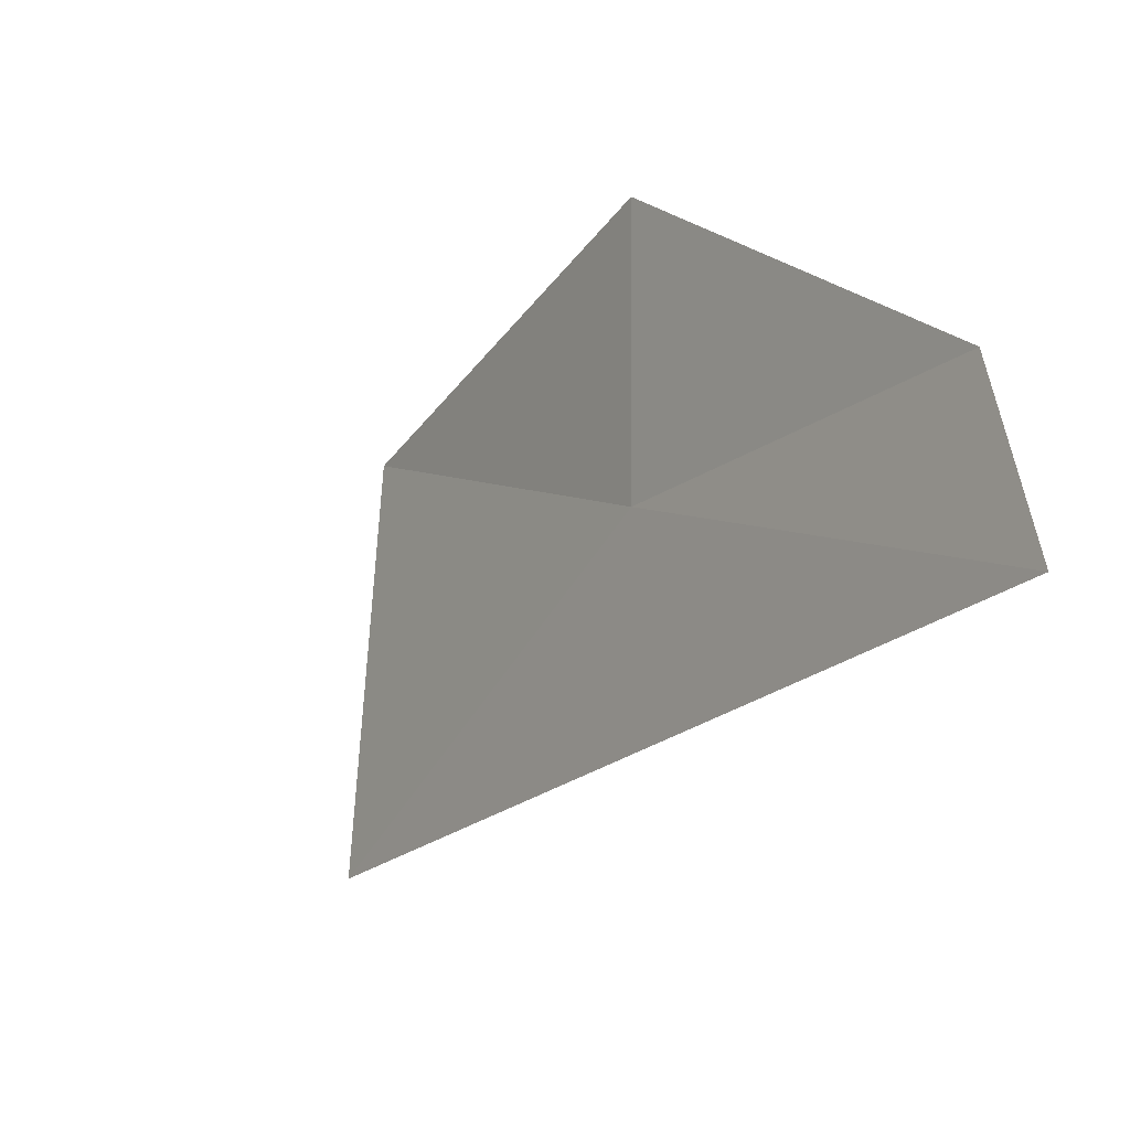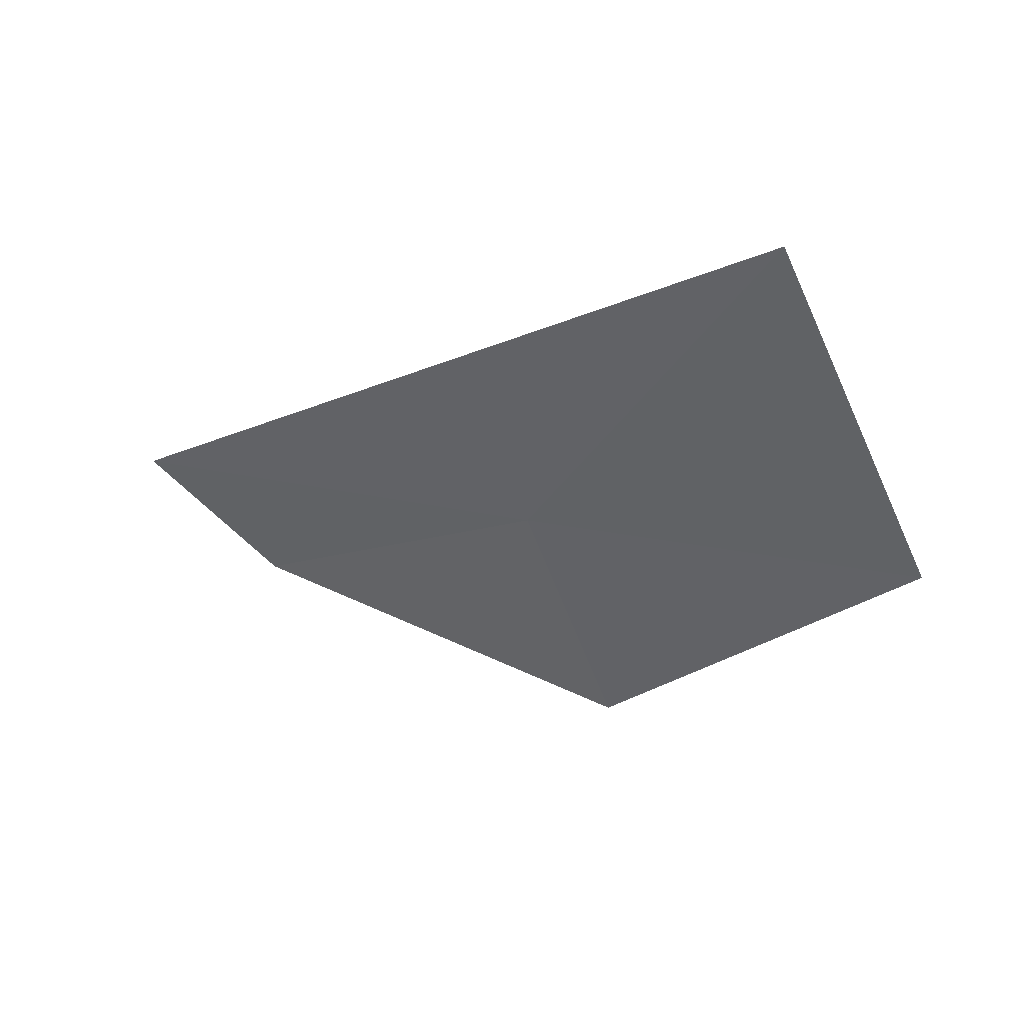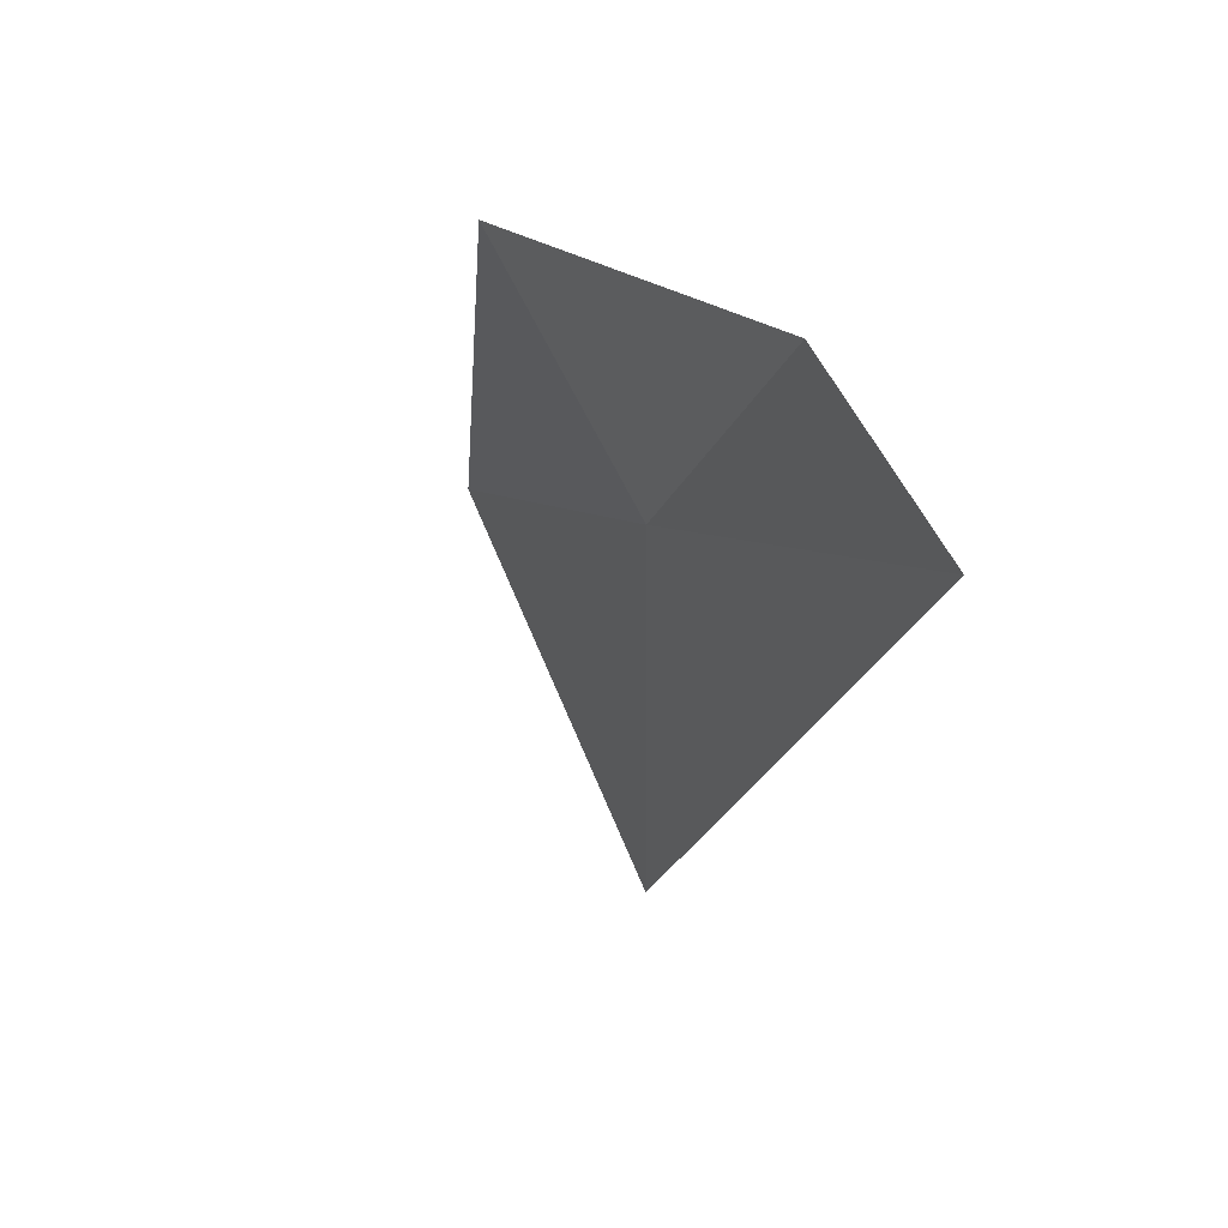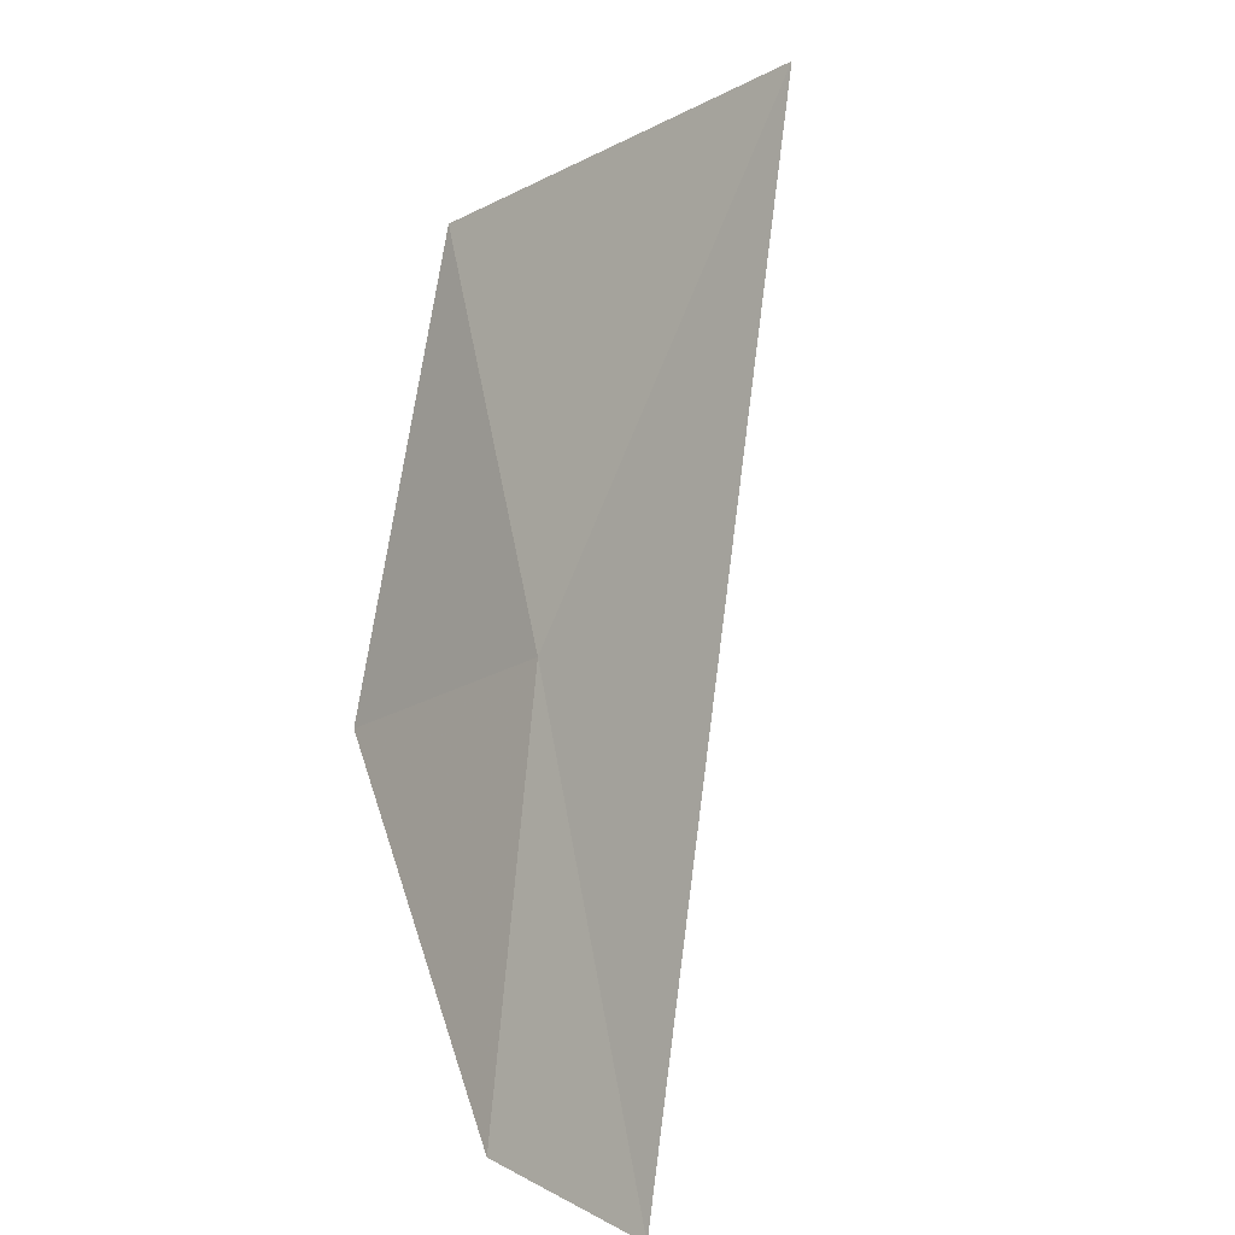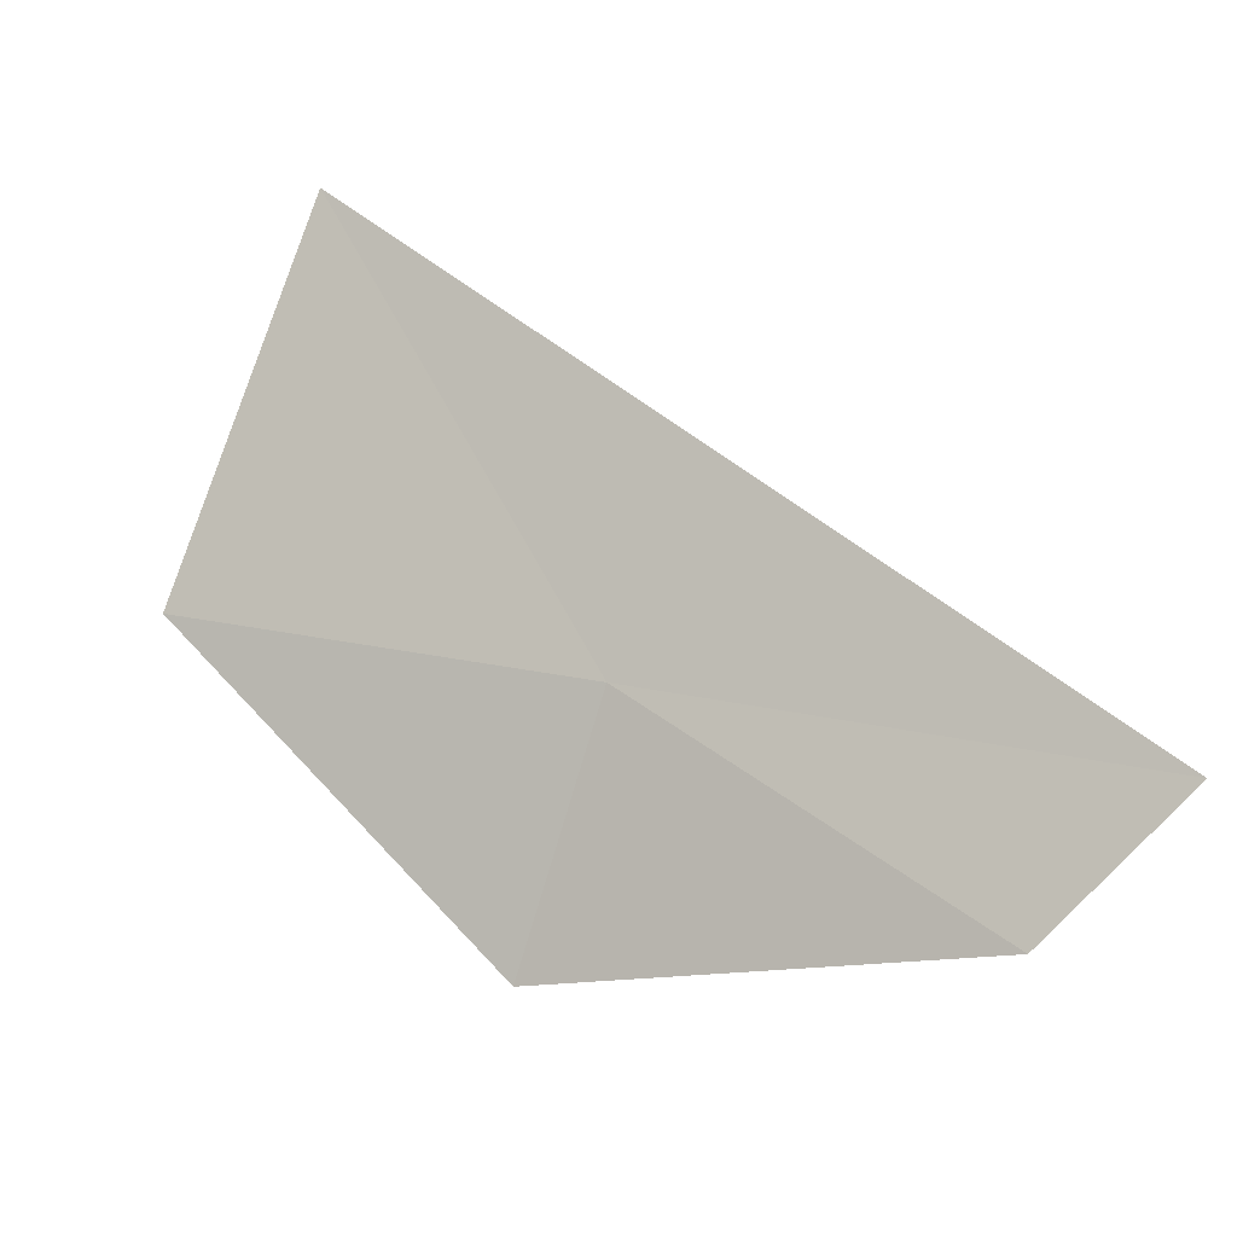
<metadata>
{"format":"obj","ext":"obj","renderer":"f3d","projection":"perspective","resolution":1024,"background":"white","views":[{"elev":-69.8,"azim":34.7,"up":"+Z"},{"elev":-4.0,"azim":-96.7,"up":"+Y"},{"elev":-55.3,"azim":66.5,"up":"+Z"},{"elev":76.6,"azim":134.5,"up":"+Y"},{"elev":42.1,"azim":78.3,"up":"+Y"}]}
</metadata>
<code>
v 1.689 25.88 50.35
v 2.305 24.99 50.83
v 3.126 25.72 49.19
v 2.941 26.25 48.55
v 0.6318 25.57 51.92
v -0.3806 26.8 51.08
f 1 2 3
f 1 3 4
f 1 5 2
f 1 6 5
f 1 4 6

</code>
